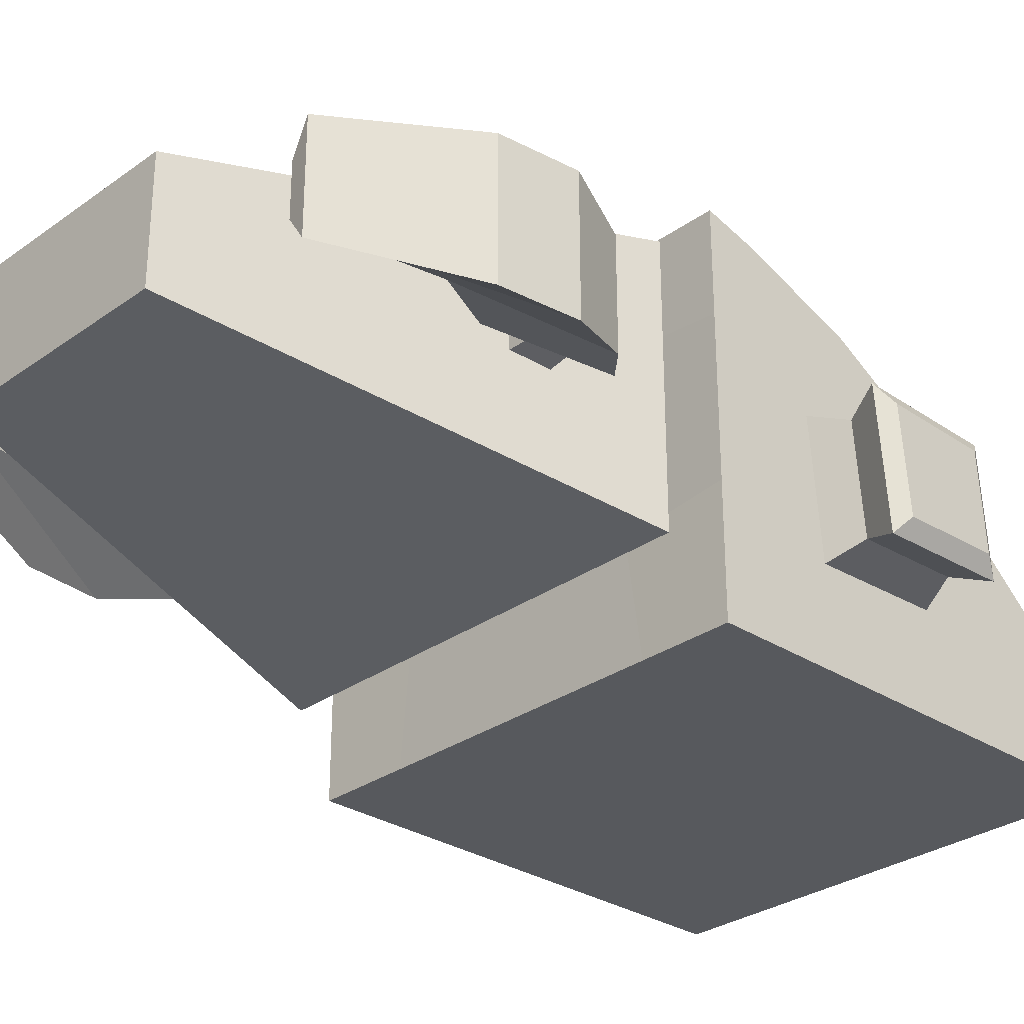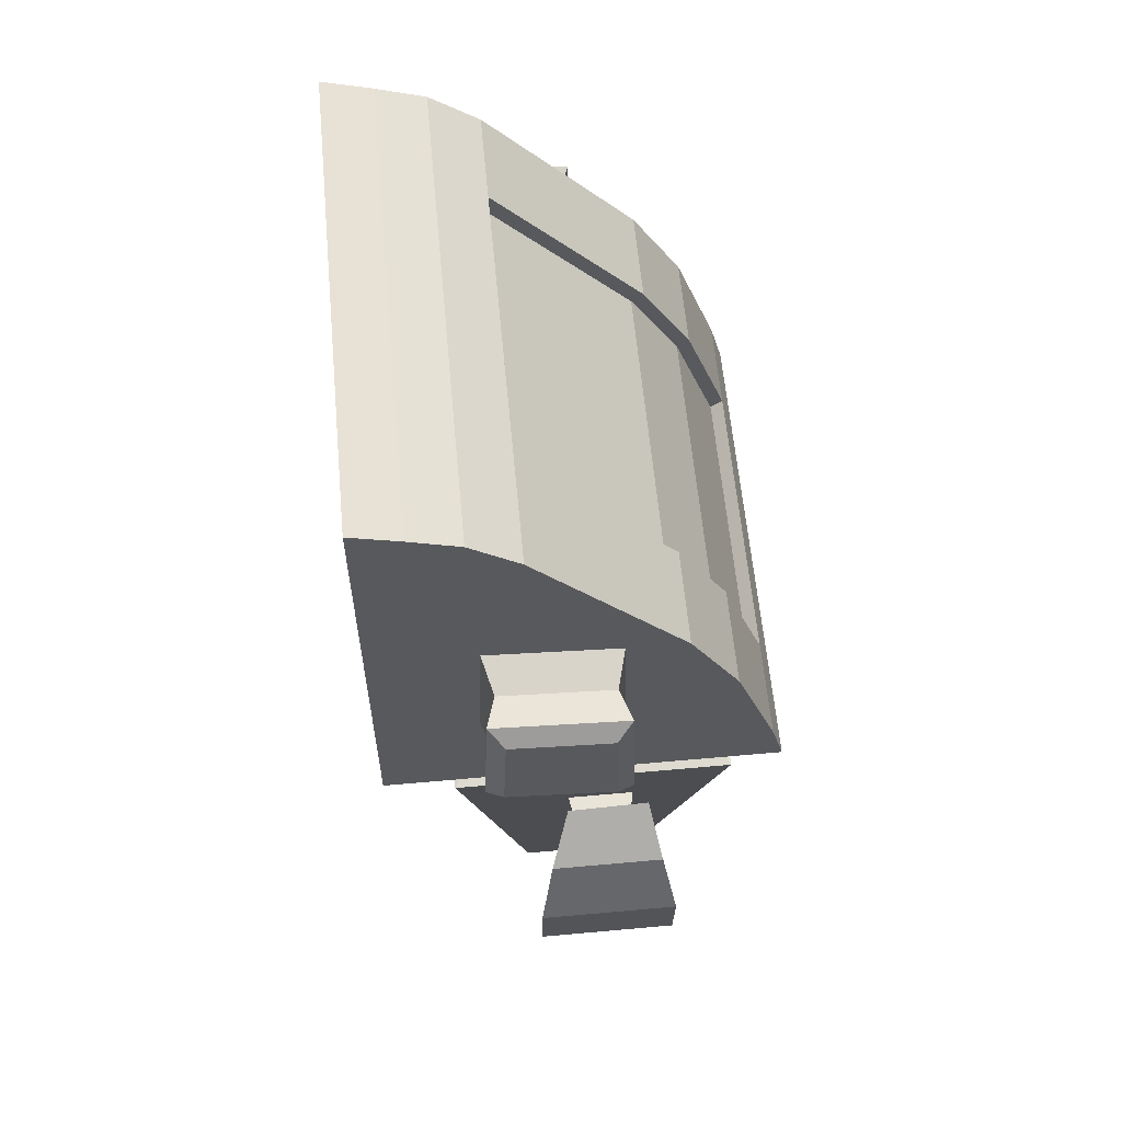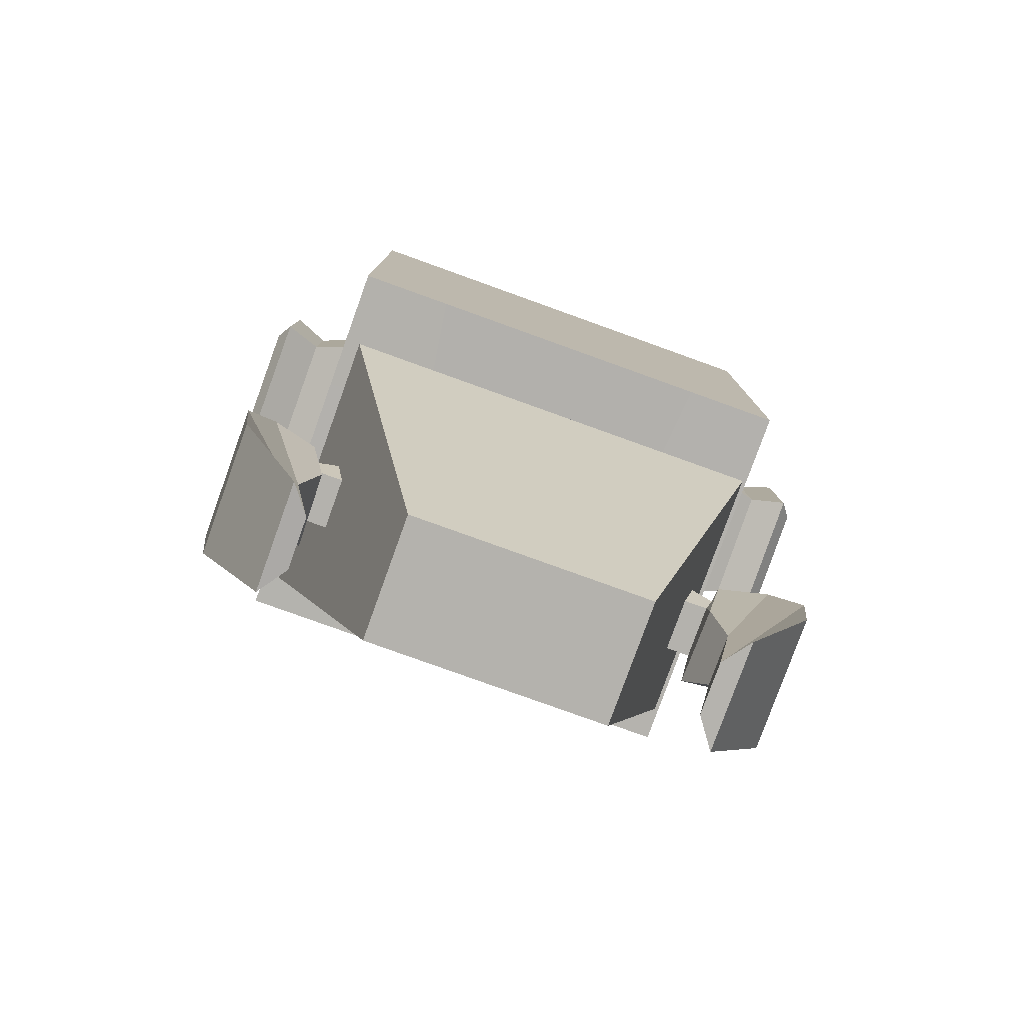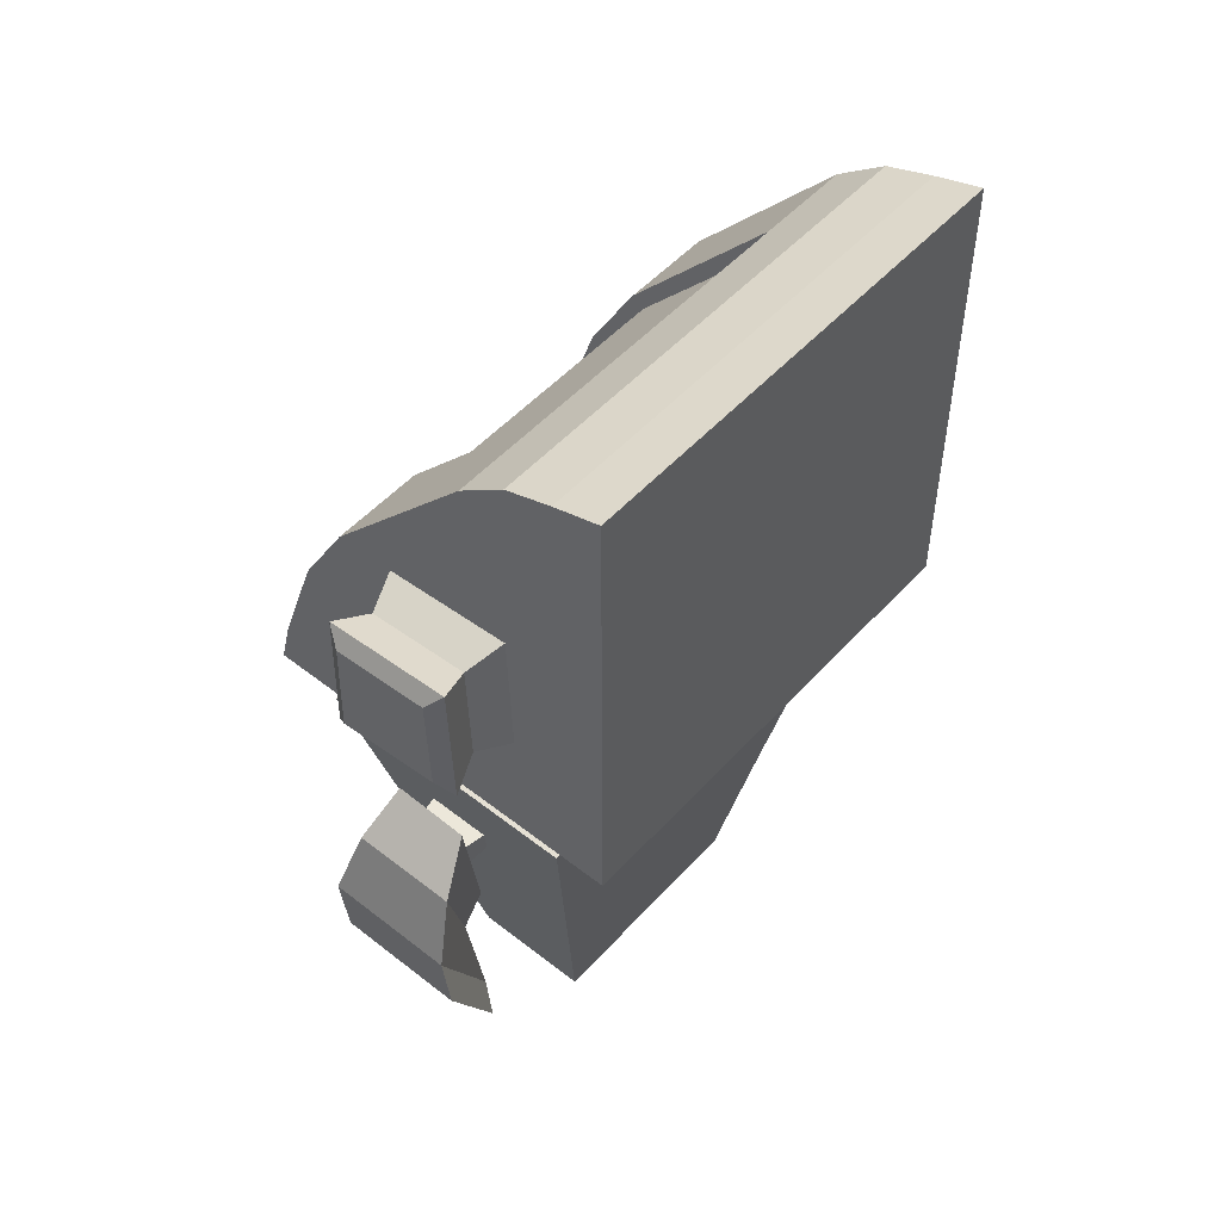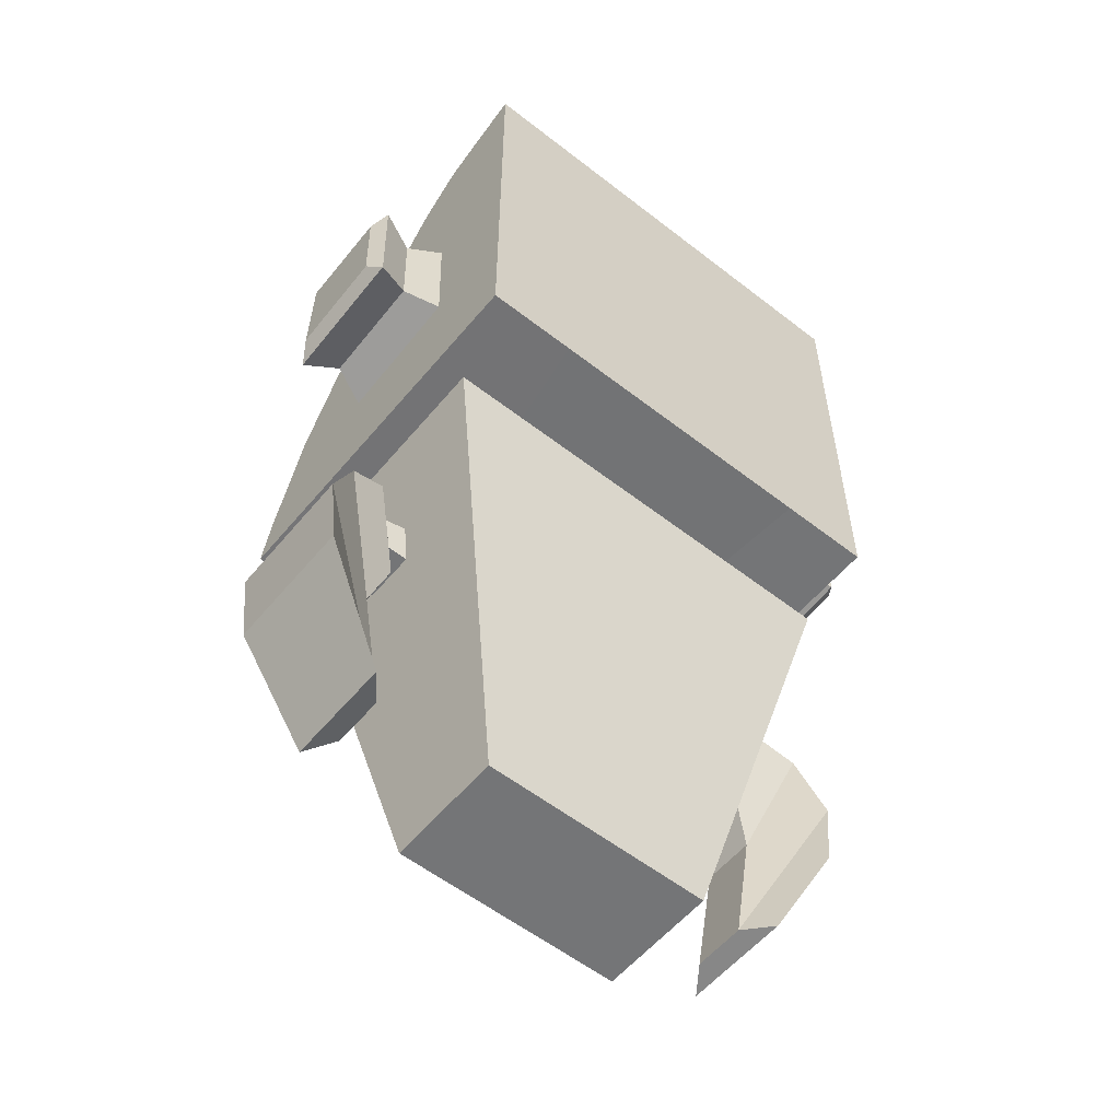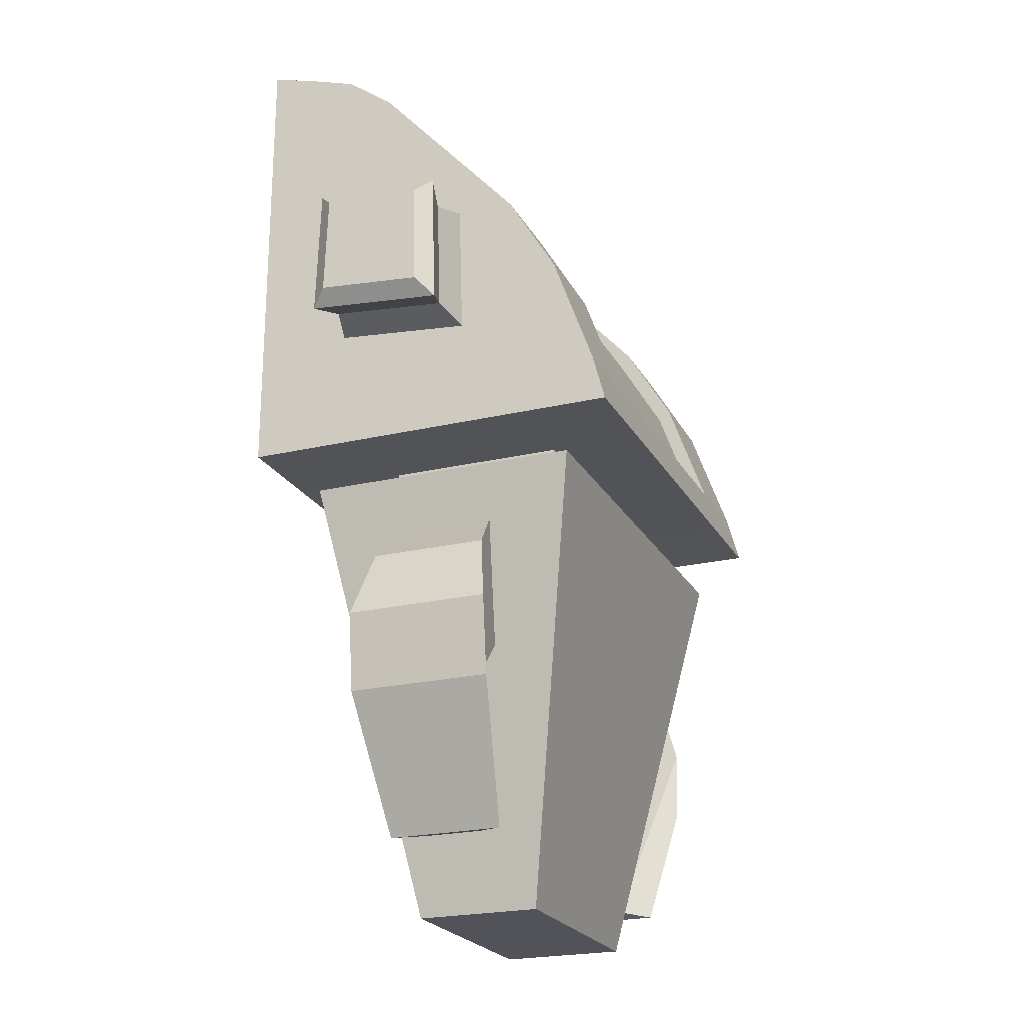
<metadata>
{"format":"obj","ext":"obj","renderer":"f3d","projection":"perspective","resolution":1024,"background":"white","views":[{"elev":-29.6,"azim":46.3,"up":"+Z"},{"elev":60.1,"azim":-95.3,"up":"+Y"},{"elev":-79.5,"azim":160.2,"up":"+Y"},{"elev":51.0,"azim":130.5,"up":"+Y"},{"elev":-56.5,"azim":140.8,"up":"+Y"},{"elev":-22.6,"azim":-68.0,"up":"+Y"}]}
</metadata>
<code>
o Cube
v 1 2.024 -1
v 1 2.024 0.6445
v -1 2.024 0.6445
v -1 2.024 -1
v 1 4.024 -1
v 1 3.745 -0.3976
v -1 3.745 -0.3976
v -1 4.024 -1
v 1 2.024 -0.4614
v 1 2.024 0.2053
v -1 2.024 0.2053
v -1 2.024 -0.4614
v 1 3.965 -0.7992
v 1 3.897 -0.5984
v -1 3.897 -0.5984
v -1 3.965 -0.7992
v 1 3.144 -1
v 1 3.054 0.2176
v -1 3.054 0.2176
v -1 3.144 -1
v -1 3.062 -0.02932
v -1 3.097 -0.5691
v 1 3.097 -0.5691
v 1 3.062 -0.02932
v -1 2.492 -0.01323
v -1 2.542 -0.5887
v 1 2.542 -0.5887
v 1 2.492 -0.01322
v 1 2.742 -1
v 1 2.707 0.4213
v -1 2.707 0.4213
v -1 2.742 -1
v 0.6151 2.024 -1
v 0.6151 2.024 0.6445
v 0.6151 4.024 -1
v 0.6151 3.745 -0.3976
v 0.6151 3.965 -0.7992
v 0.6151 3.897 -0.5984
v 0.541 2.031 -0.5065
v 0.541 2.031 0.2505
v 0.6151 3.144 -1
v 0.6151 3.054 0.2176
v 0.6151 2.707 0.4213
v 0.6151 2.742 -1
v -0.6043 2.024 -1
v -0.6043 2.024 0.6445
v -0.6043 4.024 -1
v -0.6043 3.745 -0.3976
v -0.5649 2.031 -0.5065
v -0.5649 2.031 0.2505
v -0.6043 3.144 -1
v -0.6043 3.054 0.2176
v -0.6043 2.707 0.4213
v -0.6043 2.742 -1
v -0.6043 3.965 -0.7992
v -0.6043 3.897 -0.5984
v -1 2.188 0.2492
v -1 2.196 -0.3754
v 1 2.196 -0.3754
v 1 2.188 0.2492
v 1 2.204 -1
v 1 2.226 0.592
v -1 2.226 0.592
v -1 2.204 -1
v 0.6151 2.226 0.592
v 0.6151 2.204 -1
v -0.6043 2.226 0.592
v -0.6043 2.204 -1
v 0.6151 3.013 0.1678
v 0.6151 2.666 0.3715
v 0.6151 3.704 -0.4474
v -0.6043 3.704 -0.4474
v -0.6043 3.013 0.1678
v -0.6043 2.666 0.3715
v 0.6151 2.184 0.5422
v -0.6043 2.184 0.5422
v 1.343 3.024 -0.5029
v 1.343 2.997 -0.09626
v 1.343 2.605 -0.5177
v 1.343 2.567 -0.08411
v -1.355 2.999 -0.09454
v -1.355 3.026 -0.5046
v -1.355 2.565 -0.08228
v -1.355 2.603 -0.5195
v 1.3 3.097 -0.5691
v 1.3 3.062 -0.02932
v 1.3 2.542 -0.5887
v 1.3 2.492 -0.01322
v -1.3 3.062 -0.02932
v -1.3 3.097 -0.5691
v -1.3 2.492 -0.01323
v -1.3 2.542 -0.5887
v -1.15 2.581 -0.5454
v -1.15 3.052 -0.5288
v -1.15 2.538 -0.05625
v -1.15 3.022 -0.06994
v 1.15 3.037 -0.5153
v 1.15 2.593 -0.531
v 1.15 3.009 -0.08347
v 1.15 2.553 -0.0706
v 0.541 1.911 0.2505
v 0.541 1.911 -0.5065
v -0.5649 1.911 -0.5065
v -0.5649 1.911 0.2505
v 0.9279 1.834 0.4528
v 0.9279 1.834 -0.7089
v -0.9519 1.834 -0.7089
v -0.9519 1.834 0.4528
v 0.8223 1.398 -0.2199
v -0.847 1.401 -0.2233
v 0.8223 1.398 0.05543
v -0.847 1.401 0.05889
v 0.7855 1.246 0.02871
v -0.8088 1.243 0.03118
v 0.7855 1.246 -0.1931
v -0.8088 1.243 -0.1956
v 0.7721 1.191 -0.5958
v 0.8357 1.453 -0.642
v 0.8357 1.453 0.3859
v 0.7721 1.191 0.3397
v -0.7961 1.191 -0.5958
v -0.8597 1.453 -0.642
v -0.8597 1.453 0.3859
v -0.7961 1.191 0.3397
v 0.4848 0.004647 0.1311
v 0.4848 0.004647 -0.3872
v 0.5394 0.23 0.1707
v 0.5394 0.23 -0.4268
v -0.5087 0.004647 0.1311
v -0.5087 0.004647 -0.3872
v -0.5633 0.23 0.1707
v -0.5633 0.23 -0.4268
v -0.9088 1.243 -0.1956
v -0.947 1.401 -0.2042
v -0.947 1.401 0.0398
v -0.9088 1.243 0.03118
v 0.8855 1.246 -0.1931
v 0.9223 1.398 -0.2012
v 0.9223 1.398 0.0368
v 0.8855 1.246 0.02871
v -0.9608 0.2395 -0.3195
v -1.244 0.7846 -0.3775
v -1.244 0.7846 0.213
v -0.9608 0.2395 0.155
v 0.9375 0.2423 -0.3143
v 1.22 0.7817 -0.3702
v 1.22 0.7817 0.2058
v 0.9375 0.2423 0.1499
v -0.965 0.8231 -0.1956
v -0.8717 0.2577 -0.1956
v -1.28 1.108 -0.3775
v -1.169 1.389 -0.3217
v -0.965 0.8231 0.03118
v -0.8717 0.2577 0.03118
v -1.28 1.108 0.213
v -1.169 1.389 0.1573
v 0.9417 0.8259 -0.1931
v 0.8485 0.2606 -0.1931
v 0.8485 0.2606 0.02871
v 0.9417 0.8259 0.02871
v 1.144 1.386 0.1514
v 1.256 1.105 0.2058
v 1.256 1.105 -0.3702
v 1.144 1.386 -0.3158
v -0.1978 3.965 -0.7992
v 0.2086 3.965 -0.7992
v -0.1978 3.897 -0.5984
v 0.2086 3.897 -0.5984
v 0.2086 2.024 -1
v -0.1978 2.024 -1
v 0.2086 2.024 0.6445
v -0.1978 2.024 0.6445
v 0.2086 4.024 -1
v -0.1978 4.024 -1
v 0.2086 3.745 -0.3976
v -0.1978 3.745 -0.3976
v 0.1723 2.031 -0.5065
v -0.1963 2.031 -0.5065
v 0.1723 2.031 0.2505
v -0.1963 2.031 0.2505
v 0.2086 3.144 -1
v -0.1978 3.144 -1
v 0.2086 2.742 -1
v -0.1978 2.742 -1
v 0.2086 2.204 -1
v -0.1978 2.204 -1
v 0.2086 2.226 0.592
v -0.1978 2.226 0.592
v 0.2086 3.704 -0.4474
v -0.1978 3.704 -0.4474
v 0.2086 3.013 0.1678
v -0.1978 3.013 0.1678
v 0.2086 2.666 0.3715
v -0.1978 2.666 0.3715
v 0.2086 2.184 0.5422
v -0.1978 2.184 0.5422
v 0.1723 1.911 -0.5065
v -0.1963 1.911 -0.5065
v 0.1723 1.911 0.2505
v -0.1963 1.911 0.2505
v 0.3013 1.834 -0.7089
v -0.3253 1.834 -0.7089
v 0.5617 1.834 0.4528
v -0.5857 1.834 0.4528
v 0.1536 0.004647 -0.3872
v -0.1776 0.004647 -0.3872
v 0.1536 0.004647 0.1311
v -0.1776 0.004647 0.1311
v 0.1718 0.23 0.1707
v -0.1958 0.23 0.1707
v -0.1958 0.23 -0.4268
v 0.1718 0.23 -0.4268
v 0.4307 1.453 0.3859
v -0.4547 1.453 0.3859
v -0.2945 1.453 -0.642
v 0.2706 1.453 -0.642
v -0.2734 1.191 -0.5958
v 0.2494 1.191 -0.5958
v 0.3466 1.191 0.3397
v -0.3706 1.191 0.3397
v -0.9815 1.564 -0.2381
v -0.9739 1.564 0.1105
v -0.8926 1.033 -0.2295
v -0.8857 1.033 0.1019
v 0.8624 1.036 0.09945
v 0.9568 1.561 -0.2351
v 0.8692 1.036 -0.227
v 0.9493 1.561 0.1075
f 50 46 3 11
f 56 15 7 48
f 24 14 6 18
f 52 48 7 19
f 22 16 8 20
f 68 45 4 64
f 19 7 15 21
f 21 15 16 22
f 17 5 13 23
f 23 13 14 24
f 47 8 16 55
f 55 16 15 56
f 45 49 12 4
f 49 50 11 12
f 98 97 85 87
f 29 17 23 27
f 94 93 92 90
f 31 19 21 25
f 47 51 20 8
f 26 22 20 32
f 53 52 19 31
f 28 24 18 30
f 60 28 30 62
f 67 53 31 63
f 58 26 32 64
f 63 31 25 57
f 57 25 26 58
f 61 29 27 59
f 59 27 28 60
f 51 54 32 20
f 17 29 44 41
f 62 30 43 65
f 30 18 42 43
f 5 17 41 35
f 9 10 40 39
f 1 9 39 33
f 13 37 38 14
f 5 35 37 13
f 61 1 33 66
f 18 6 36 42
f 14 38 36 6
f 10 2 34 40
f 182 184 54 51
f 53 67 76 74
f 52 53 74 73
f 174 182 51 47
f 180 50 104 200
f 170 178 49 45
f 165 55 56 167
f 174 47 55 165
f 186 170 45 68
f 176 48 72 190
f 167 56 48 176
f 180 172 46 50
f 184 186 68 54
f 172 188 67 46
f 29 61 66 44
f 2 62 65 34
f 9 59 60 10
f 1 61 59 9
f 11 57 58 12
f 3 63 57 11
f 12 58 64 4
f 46 67 63 3
f 10 60 62 2
f 54 68 64 32
f 196 194 74 76
f 194 192 73 74
f 192 190 72 73
f 43 42 69 70
f 65 43 70 75
f 48 52 73 72
f 42 36 71 69
f 187 65 75 195
f 79 77 78 80
f 97 99 86 85
f 99 100 88 86
f 100 98 87 88
f 83 81 82 84
f 93 95 91 92
f 95 96 89 91
f 96 94 90 89
f 78 77 85 86
f 77 79 87 85
f 80 78 86 88
f 79 80 88 87
f 82 81 89 90
f 81 83 91 89
f 84 82 90 92
f 83 84 92 91
f 21 22 94 96
f 25 21 96 95
f 26 25 95 93
f 22 26 93 94
f 28 27 98 100
f 24 28 100 99
f 23 24 99 97
f 27 23 97 98
f 206 208 129 130
f 50 49 103 104
f 39 40 101 102
f 177 39 102 197
f 105 106 102 101
f 202 107 103 198
f 203 105 101 199
f 107 108 104 103
f 119 118 106 105
f 215 122 107 202
f 213 119 105 203
f 122 123 108 107
f 207 125 127 209
f 206 130 132 211
f 114 112 135 136
f 219 120 119 213
f 217 121 122 215
f 111 113 140 139
f 127 128 117 120
f 211 132 121 217
f 209 127 120 219
f 132 131 124 121
f 109 115 117 118
f 111 109 118 119
f 113 111 119 120
f 115 113 120 117
f 116 110 122 121
f 110 112 123 122
f 112 114 124 123
f 114 116 121 124
f 125 126 128 127
f 130 129 131 132
f 151 150 141 142
f 110 116 133 134
f 116 114 136 133
f 112 110 134 135
f 159 158 145 148
f 115 109 138 137
f 113 115 137 140
f 109 111 139 138
f 141 144 143 142
f 150 154 144 141
f 155 151 142 143
f 154 155 143 144
f 148 145 146 147
f 163 162 147 146
f 162 159 148 147
f 158 163 146 145
f 224 222 156 153
f 153 156 155 154
f 222 221 152 156
f 156 152 151 155
f 223 224 153 149
f 149 153 154 150
f 221 223 149 152
f 152 149 150 151
f 227 226 164 157
f 157 164 163 158
f 228 225 160 161
f 161 160 159 162
f 226 228 161 164
f 164 161 162 163
f 225 227 157 160
f 160 157 158 159
f 131 210 220 124
f 210 209 219 220
f 128 212 218 117
f 212 211 217 218
f 117 218 216 118
f 218 217 215 216
f 124 220 214 123
f 220 219 213 214
f 126 205 212 128
f 205 206 211 212
f 129 208 210 131
f 208 207 209 210
f 123 214 204 108
f 214 213 203 204
f 118 216 201 106
f 216 215 202 201
f 108 204 200 104
f 204 203 199 200
f 106 201 197 102
f 201 202 198 197
f 49 178 198 103
f 178 177 197 198
f 126 125 207 205
f 205 207 208 206
f 67 188 196 76
f 188 187 195 196
f 69 71 189 191
f 191 189 190 192
f 70 69 191 193
f 193 191 192 194
f 75 70 193 195
f 195 193 194 196
f 34 65 187 171
f 171 187 188 172
f 44 66 185 183
f 183 185 186 184
f 40 34 171 179
f 179 171 172 180
f 38 168 175 36
f 168 167 176 175
f 36 175 189 71
f 175 176 190 189
f 66 33 169 185
f 185 169 170 186
f 35 173 166 37
f 173 174 165 166
f 37 166 168 38
f 166 165 167 168
f 33 39 177 169
f 169 177 178 170
f 40 179 199 101
f 179 180 200 199
f 35 41 181 173
f 173 181 182 174
f 41 44 183 181
f 181 183 184 182
f 134 133 223 221
f 133 136 224 223
f 135 134 221 222
f 136 135 222 224
f 140 137 227 225
f 138 139 228 226
f 139 140 225 228
f 137 138 226 227

</code>
